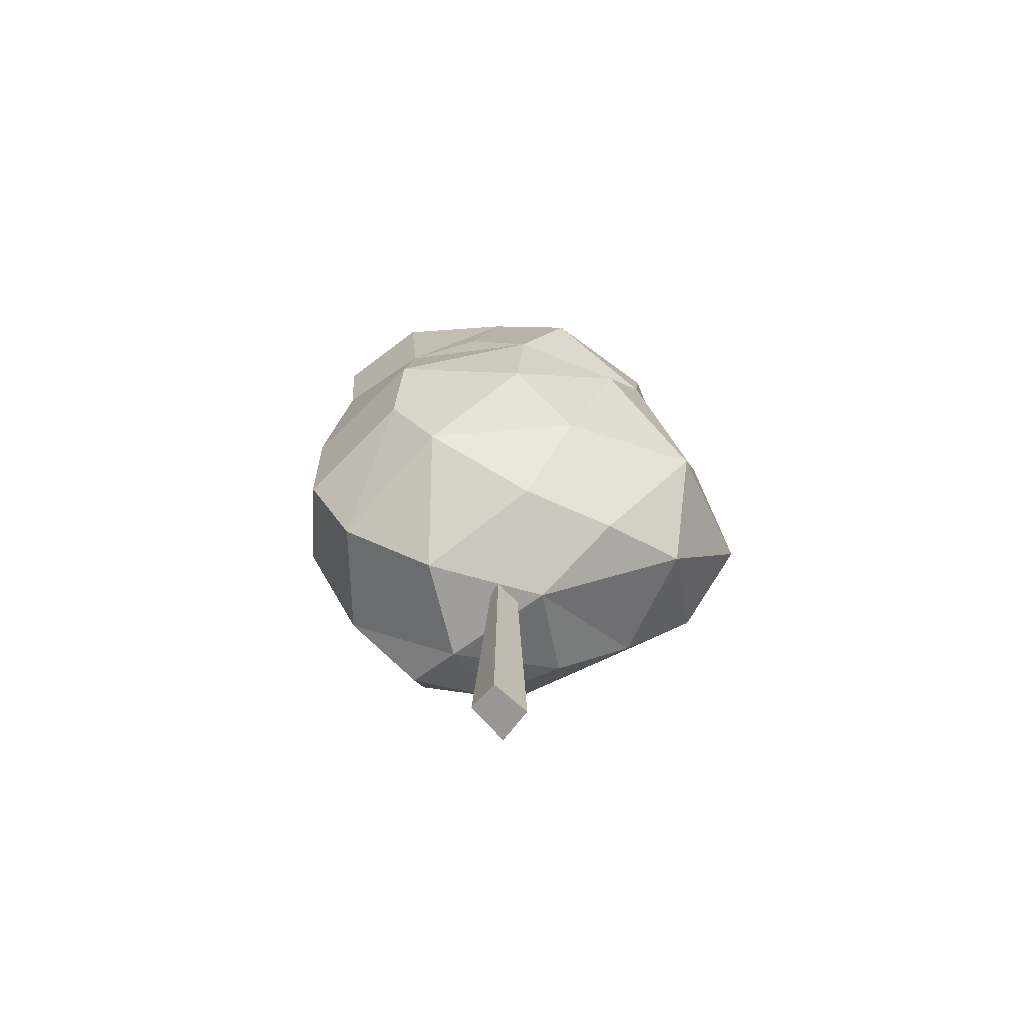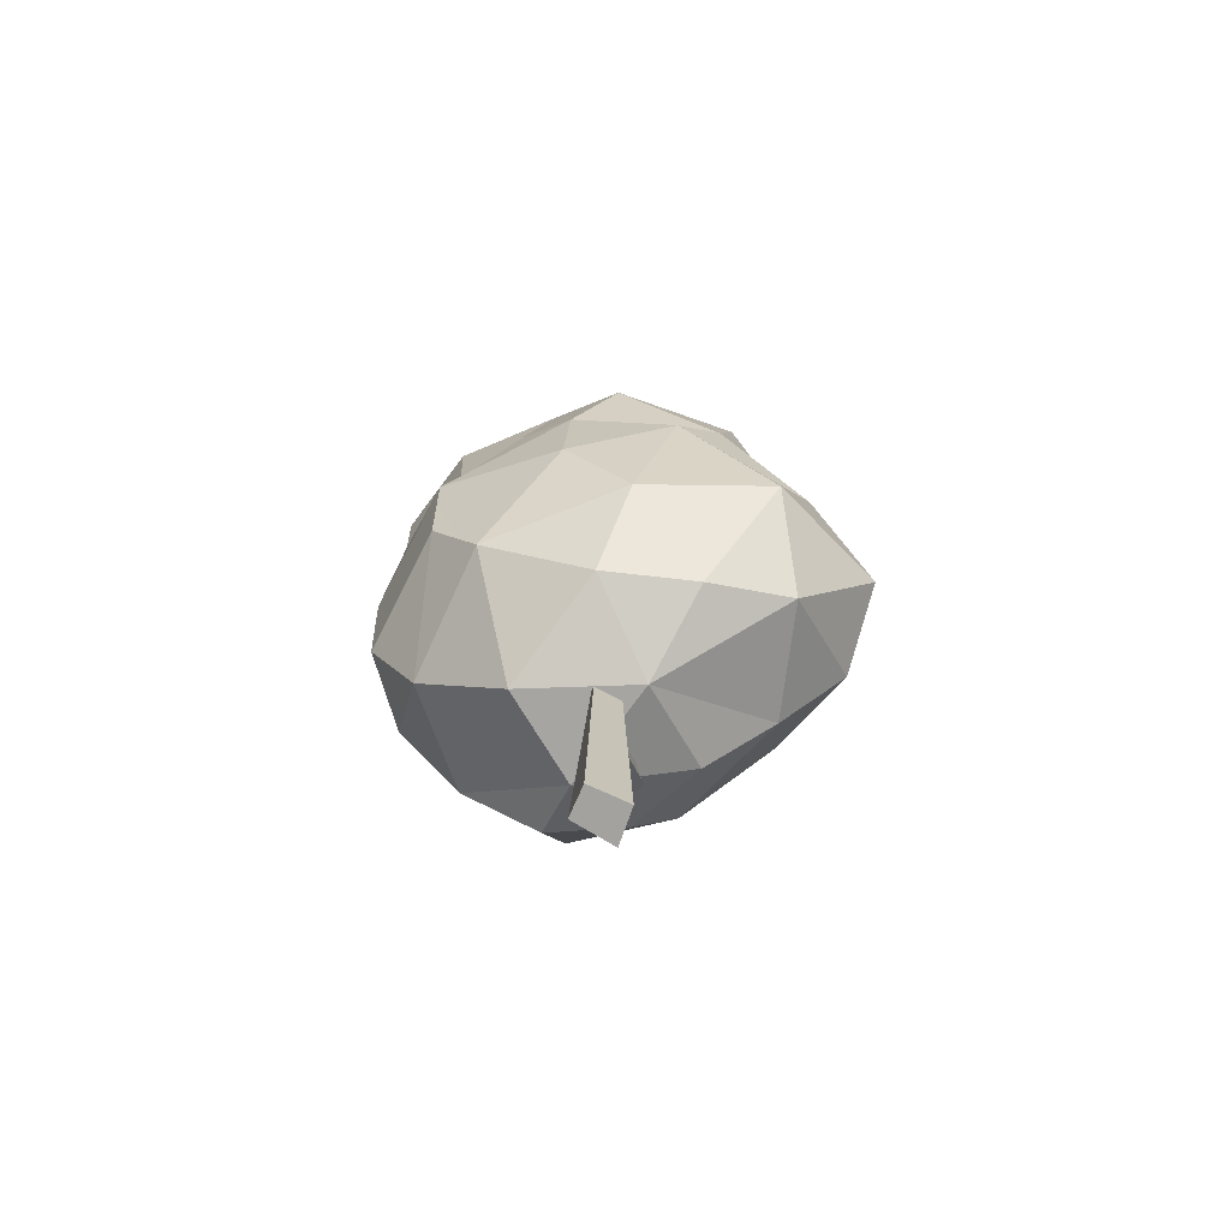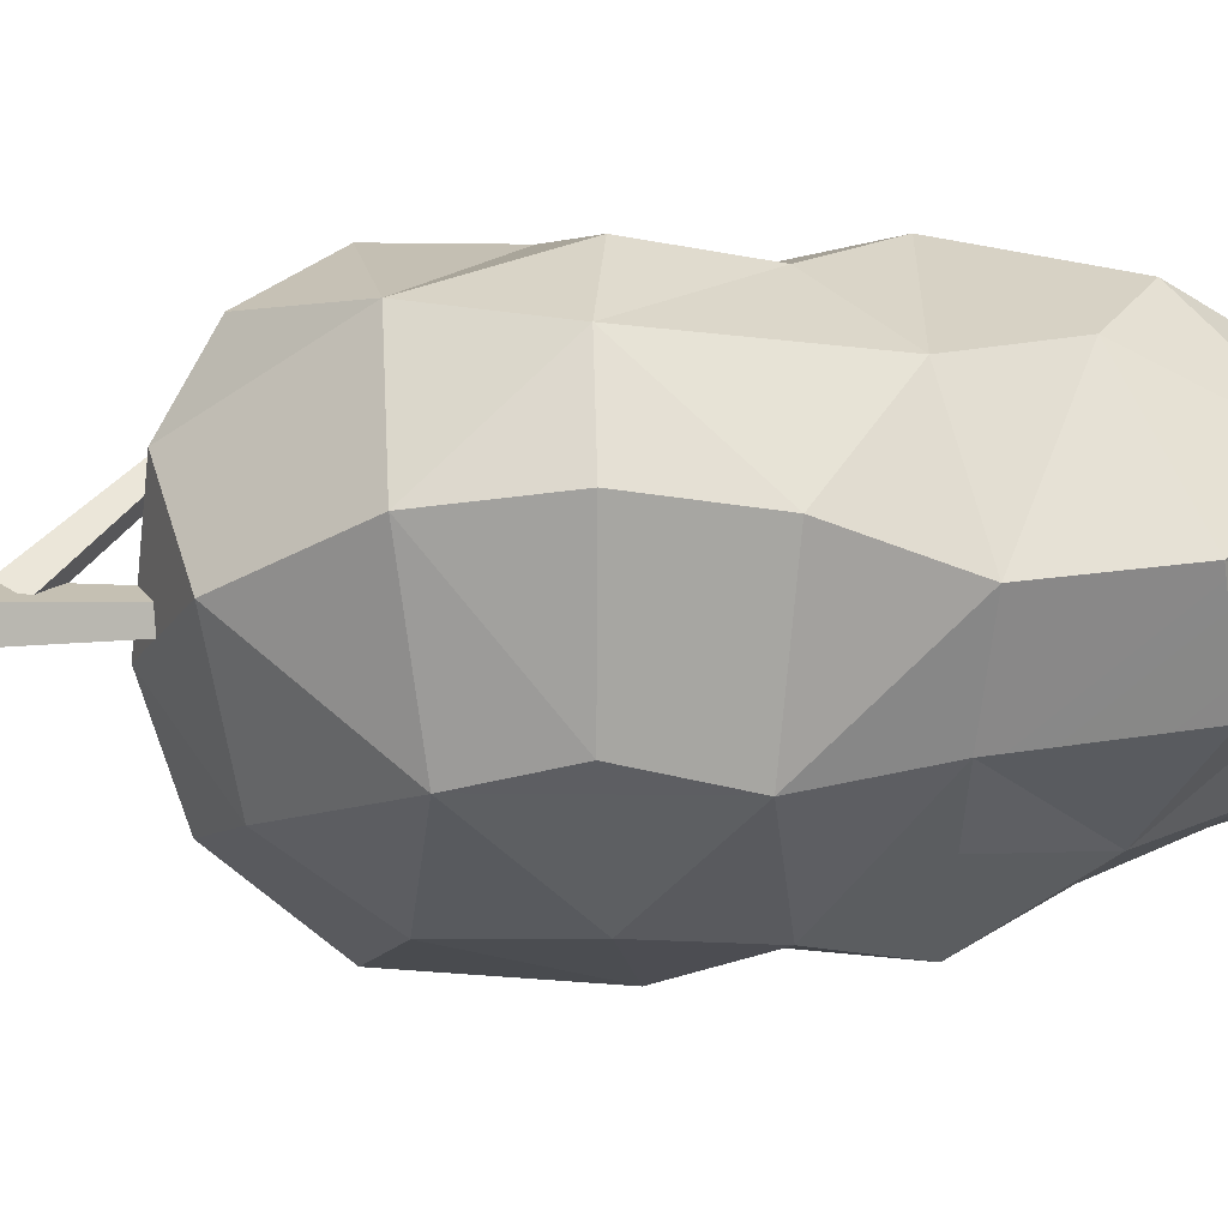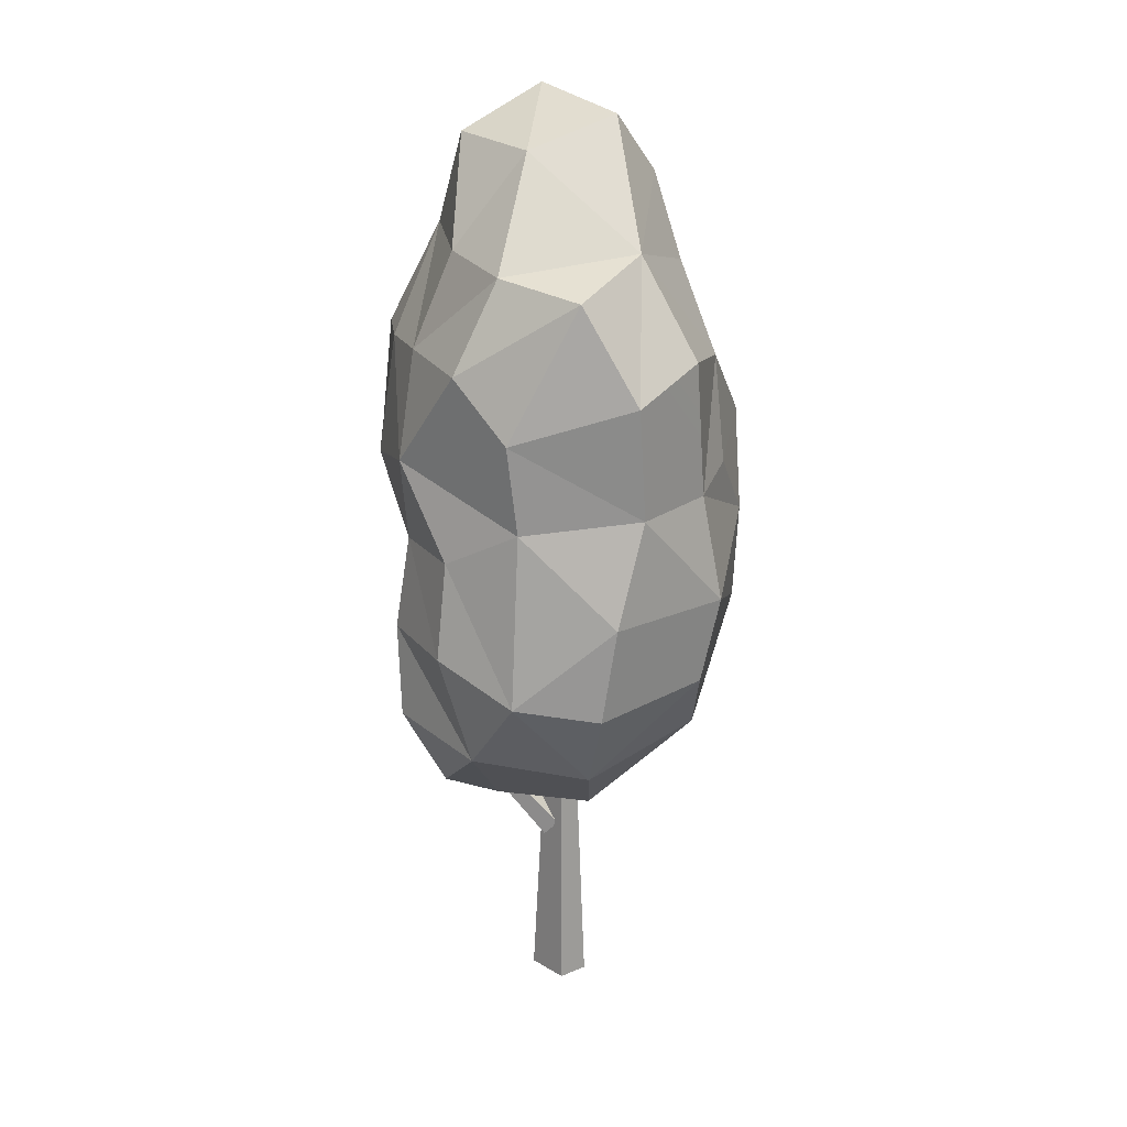
<metadata>
{"format":"obj","ext":"obj","renderer":"f3d","projection":"perspective","resolution":1024,"background":"white","views":[{"elev":-68.2,"azim":146.2,"up":"+Y"},{"elev":-72.6,"azim":163.9,"up":"+Y"},{"elev":4.5,"azim":72.8,"up":"+Z"},{"elev":22.5,"azim":61.4,"up":"+Y"}]}
</metadata>
<code>
g tree-beech
v -0.1106 5.231 0.6953
v 0.04315 5.815 0.2628
v 0.4783 5.192 0.6876
v -1.459 3.632 0.01032
v -1.045 3.146 -1.039
v -1.04 3.743 -0.8263
v -1.04 3.743 -0.8263
v -0.4569 3.594 -1.201
v -0.6031 4.299 -1.085
v 0.4516 3.45 -1.062
v 1.103 3.154 -0.5141
v 0.9959 3.817 -0.4338
v -0.9474 1.867 -0.791
v -0.7389 2.36 -1.26
v -1.459 2.551 -0.825
v -0.6031 4.299 -1.085
v -0.4569 3.594 -1.201
v 0.1855 4.037 -1.183
v 0.03839 1.762 0.889
v 0.5267 2.129 0.9332
v -0.0194 1.534 0.4807
v -0.7077 4.574 0.8266
v -1.277 3.814 0.6742
v -1.193 4.527 0.6309
v -0.2639 1.525 -0.2002
v -1.069 1.919 -0.05077
v -0.7038 1.703 0.2488
v 0.4811 4.637 0.9939
v 0.9641 5.115 0.403
v 0.8275 4.284 0.8226
v 1.227 4.522 0.1581
v 1.207 3.818 0.1026
v 0.8275 4.284 0.8226
v 1.272 3.181 0.3197
v 1.207 3.818 0.1026
v 1.103 3.154 -0.5141
v 1.103 3.154 -0.5141
v 1.207 3.818 0.1026
v 0.9959 3.817 -0.4338
v -1.459 3.632 0.01032
v -1.04 3.743 -0.8263
v -1.312 4.204 -0.433
v -0.7496 2.551 0.7963
v -1.201 3.152 0.3381
v -0.8091 3.11 0.6968
v -0.6461 6.082 -0.2062
v -0.6091 5.835 0.377
v -1.145 5.341 -0.1927
v -0.7389 2.36 -1.26
v -1.045 3.146 -1.039
v -1.459 2.551 -0.825
v -1.459 3.632 0.01032
v -1.454 2.923 -0.3595
v -1.045 3.146 -1.039
v -0.538 5.844 -0.7011
v -0.6461 6.082 -0.2062
v -1.145 5.341 -0.1927
v 0.6976 3.892 -0.7651
v 0.9959 3.817 -0.4338
v 0.5156 4.529 -0.8024
v -0.6031 4.299 -1.085
v -0.8806 5.188 -0.6214
v -1.312 4.204 -0.433
v -0.7189 2.07 0.7111
v -1.207 2.551 0.3166
v -0.7496 2.551 0.7963
v -0.7389 2.36 -1.26
v 0.06694 2.326 -1.048
v -0.1527 3.148 -1.271
v 0.6736 5.277 -0.1635
v 0.04315 5.815 0.2628
v 0.04147 5.981 -0.3544
v 0.2133 5.079 -0.7205
v 0.5156 4.529 -0.8024
v 0.6736 5.277 -0.1635
v -1.312 4.204 -0.433
v -1.04 3.743 -0.8263
v -0.6031 4.299 -1.085
v 0.04147 5.981 -0.3544
v -0.0558 5.587 -0.6828
v 0.6736 5.277 -0.1635
v -0.7389 2.36 -1.26
v -0.4086 1.745 -0.7726
v 0.06694 2.326 -1.048
v 0.2133 5.079 -0.7205
v 0.6736 5.277 -0.1635
v -0.0558 5.587 -0.6828
v -1.207 2.551 0.3166
v -1.431 2.312 -0.3005
v -1.454 2.923 -0.3595
v 0.4811 4.637 0.9939
v 0.4783 5.192 0.6876
v 0.9641 5.115 0.403
v 0.4783 5.192 0.6876
v 0.04315 5.815 0.2628
v 0.6736 5.277 -0.1635
v -1.277 3.814 0.6742
v -1.459 3.632 0.01032
v -1.498 4.324 0.1021
v -1.277 3.814 0.6742
v -0.7077 4.574 0.8266
v -0.7173 3.813 0.9474
v 0.1855 4.037 -1.183
v 0.4516 3.45 -1.062
v 0.6976 3.892 -0.7651
v -1.167 4.783 -0.08293
v -1.312 4.204 -0.433
v -0.8806 5.188 -0.6214
v 0.4516 3.45 -1.062
v 0.4721 2.855 -1.011
v 1.103 3.154 -0.5141
v -0.1106 5.231 0.6953
v -0.6091 5.835 0.377
v 0.04315 5.815 0.2628
v 0.5156 4.529 -0.8024
v 0.9959 3.817 -0.4338
v 1.019 4.674 -0.3571
v -0.7189 2.07 0.7111
v -0.7496 2.551 0.7963
v -0.1514 2.209 1.1
v 0.06694 2.326 -1.048
v 0.4721 2.855 -1.011
v -0.1527 3.148 -1.271
v -0.9474 1.867 -0.791
v -0.4086 1.745 -0.7726
v -0.7389 2.36 -1.26
v 0.5156 4.529 -0.8024
v 1.019 4.674 -0.3571
v 0.6736 5.277 -0.1635
v -0.432 1.792 0.7297
v -0.7189 2.07 0.7111
v -0.1514 2.209 1.1
v 0.9496 2.039 0.3289
v 0.817 2.196 -0.5049
v 0.4538 1.577 0.05284
v -1.167 4.783 -0.08293
v -0.8806 5.188 -0.6214
v -1.145 5.341 -0.1927
v 0.4516 3.45 -1.062
v 0.9959 3.817 -0.4338
v 0.6976 3.892 -0.7651
v -0.0194 1.534 0.4807
v 0.5267 2.129 0.9332
v 0.4538 1.577 0.05284
v -0.7189 2.07 0.7111
v -0.7038 1.703 0.2488
v -1.069 1.919 -0.05077
v 0.953 2.647 0.8654
v 0.4108 3.445 1.033
v 0.8517 3.727 0.7638
v -0.8956 5.218 0.4041
v -1.193 4.527 0.6309
v -1.167 4.783 -0.08293
v -1.069 1.919 -0.05077
v -0.2639 1.525 -0.2002
v -0.9474 1.867 -0.791
v 0.4538 1.577 0.05284
v 0.5267 2.129 0.9332
v 0.9496 2.039 0.3289
v 0.5267 2.129 0.9332
v -0.2032 2.812 1.096
v 0.4592 2.841 1.124
v -0.7038 1.703 0.2488
v -0.432 1.792 0.7297
v -0.0194 1.534 0.4807
v 1.078 2.619 -0.3926
v 0.817 2.196 -0.5049
v 0.9496 2.039 0.3289
v -0.1514 2.209 1.1
v -0.7496 2.551 0.7963
v -0.2032 2.812 1.096
v -0.1851 4.661 -1.007
v 0.1855 4.037 -1.183
v 0.5156 4.529 -0.8024
v -0.2639 1.525 -0.2002
v 0.4538 1.577 0.05284
v 0.1668 1.788 -0.6622
v 0.04315 5.815 0.2628
v -0.6461 6.082 -0.2062
v 0.04147 5.981 -0.3544
v -0.4086 1.745 -0.7726
v -0.2639 1.525 -0.2002
v 0.1668 1.788 -0.6622
v 0.5267 2.129 0.9332
v 0.4592 2.841 1.124
v 0.953 2.647 0.8654
v -0.538 5.844 -0.7011
v -0.0558 5.587 -0.6828
v 0.04147 5.981 -0.3544
v -1.045 3.146 -1.039
v -0.7389 2.36 -1.26
v -0.1527 3.148 -1.271
v 0.817 2.196 -0.5049
v 0.1668 1.788 -0.6622
v 0.4538 1.577 0.05284
v -0.538 5.844 -0.7011
v -1.145 5.341 -0.1927
v -0.8806 5.188 -0.6214
v -1.207 2.551 0.3166
v -1.201 3.152 0.3381
v -0.7496 2.551 0.7963
v -0.7173 3.813 0.9474
v -0.7077 4.574 0.8266
v -3.374e-05 4.001 1.132
v -0.1514 2.209 1.1
v -0.2032 2.812 1.096
v 0.5267 2.129 0.9332
v -1.312 4.204 -0.433
v -1.167 4.783 -0.08293
v -1.498 4.324 0.1021
v -1.193 4.527 0.6309
v -0.8956 5.218 0.4041
v -0.7077 4.574 0.8266
v 0.9496 2.039 0.3289
v 0.953 2.647 0.8654
v 1.232 2.577 0.4015
v -0.7189 2.07 0.7111
v -0.432 1.792 0.7297
v -0.7038 1.703 0.2488
v -1.167 4.783 -0.08293
v -1.193 4.527 0.6309
v -1.498 4.324 0.1021
v -0.8806 5.188 -0.6214
v -0.6031 4.299 -1.085
v -0.4086 5.233 -0.8725
v 1.272 3.181 0.3197
v 0.953 2.647 0.8654
v 0.8517 3.727 0.7638
v 0.8517 3.727 0.7638
v 0.8275 4.284 0.8226
v 1.207 3.818 0.1026
v 1.232 2.577 0.4015
v 0.953 2.647 0.8654
v 1.272 3.181 0.3197
v -1.201 3.152 0.3381
v -1.454 2.923 -0.3595
v -1.459 3.632 0.01032
v -0.4569 3.594 -1.201
v -1.045 3.146 -1.039
v -0.1527 3.148 -1.271
v -0.7077 4.574 0.8266
v -0.8956 5.218 0.4041
v -0.1741 4.634 0.9413
v -1.069 1.919 -0.05077
v -0.9474 1.867 -0.791
v -1.431 2.312 -0.3005
v -0.2032 2.812 1.096
v -0.1851 3.408 1.002
v 0.4592 2.841 1.124
v -1.277 3.814 0.6742
v -1.498 4.324 0.1021
v -1.193 4.527 0.6309
v -0.1741 4.634 0.9413
v -0.8956 5.218 0.4041
v -0.1106 5.231 0.6953
v 1.207 3.818 0.1026
v 1.272 3.181 0.3197
v 0.8517 3.727 0.7638
v 0.9496 2.039 0.3289
v 0.5267 2.129 0.9332
v 0.953 2.647 0.8654
v 0.8275 4.284 0.8226
v 0.9641 5.115 0.403
v 1.227 4.522 0.1581
v -0.1851 3.408 1.002
v -0.7173 3.813 0.9474
v -3.374e-05 4.001 1.132
v 0.4783 5.192 0.6876
v 0.6736 5.277 -0.1635
v 0.9641 5.115 0.403
v 0.9496 2.039 0.3289
v 1.232 2.577 0.4015
v 1.078 2.619 -0.3926
v 0.4721 2.855 -1.011
v 0.06694 2.326 -1.048
v 0.817 2.196 -0.5049
v -0.7496 2.551 0.7963
v -0.8091 3.11 0.6968
v -0.2032 2.812 1.096
v -0.432 1.792 0.7297
v 0.03839 1.762 0.889
v -0.0194 1.534 0.4807
v -0.6091 5.835 0.377
v -0.6461 6.082 -0.2062
v 0.04315 5.815 0.2628
v -0.1106 5.231 0.6953
v -0.8956 5.218 0.4041
v -0.6091 5.835 0.377
v -0.8956 5.218 0.4041
v -1.167 4.783 -0.08293
v -1.145 5.341 -0.1927
v -1.04 3.743 -0.8263
v -1.045 3.146 -1.039
v -0.4569 3.594 -1.201
v -0.432 1.792 0.7297
v -0.1514 2.209 1.1
v 0.03839 1.762 0.889
v 0.4592 2.841 1.124
v -0.1851 3.408 1.002
v 0.4108 3.445 1.033
v 0.4592 2.841 1.124
v 0.4108 3.445 1.033
v 0.953 2.647 0.8654
v -0.8956 5.218 0.4041
v -1.145 5.341 -0.1927
v -0.6091 5.835 0.377
v 0.03839 1.762 0.889
v -0.1514 2.209 1.1
v 0.5267 2.129 0.9332
v -0.6461 6.082 -0.2062
v -0.538 5.844 -0.7011
v 0.04147 5.981 -0.3544
v -0.9474 1.867 -0.791
v -0.2639 1.525 -0.2002
v -0.4086 1.745 -0.7726
v -1.207 2.551 0.3166
v -1.454 2.923 -0.3595
v -1.201 3.152 0.3381
v -1.454 2.923 -0.3595
v -1.431 2.312 -0.3005
v -1.459 2.551 -0.825
v -0.1106 5.231 0.6953
v 0.4783 5.192 0.6876
v -0.1741 4.634 0.9413
v -0.8806 5.188 -0.6214
v -0.4086 5.233 -0.8725
v -0.538 5.844 -0.7011
v -1.454 2.923 -0.3595
v -1.459 2.551 -0.825
v -1.045 3.146 -1.039
v -1.201 3.152 0.3381
v -1.277 3.814 0.6742
v -0.7173 3.813 0.9474
v -1.201 3.152 0.3381
v -0.7173 3.813 0.9474
v -0.8091 3.11 0.6968
v 0.1855 4.037 -1.183
v 0.6976 3.892 -0.7651
v 0.5156 4.529 -0.8024
v -0.1851 3.408 1.002
v -3.374e-05 4.001 1.132
v 0.4108 3.445 1.033
v -0.4569 3.594 -1.201
v -0.1527 3.148 -1.271
v 0.4516 3.45 -1.062
v -0.8091 3.11 0.6968
v -0.1851 3.408 1.002
v -0.2032 2.812 1.096
v -1.201 3.152 0.3381
v -1.459 3.632 0.01032
v -1.277 3.814 0.6742
v -0.8091 3.11 0.6968
v -0.7173 3.813 0.9474
v -0.1851 3.408 1.002
v -1.459 3.632 0.01032
v -1.312 4.204 -0.433
v -1.498 4.324 0.1021
v -0.0194 1.534 0.4807
v 0.4538 1.577 0.05284
v -0.2639 1.525 -0.2002
v 0.4516 3.45 -1.062
v -0.1527 3.148 -1.271
v 0.4721 2.855 -1.011
v -0.4569 3.594 -1.201
v 0.4516 3.45 -1.062
v 0.1855 4.037 -1.183
v -3.374e-05 4.001 1.132
v -0.1741 4.634 0.9413
v 0.4811 4.637 0.9939
v 0.4108 3.445 1.033
v -3.374e-05 4.001 1.132
v 0.8517 3.727 0.7638
v 0.6736 5.277 -0.1635
v 1.019 4.674 -0.3571
v 1.227 4.522 0.1581
v -0.1741 4.634 0.9413
v 0.4783 5.192 0.6876
v 0.4811 4.637 0.9939
v -1.459 2.551 -0.825
v -1.431 2.312 -0.3005
v -0.9474 1.867 -0.791
v -0.7038 1.703 0.2488
v -0.0194 1.534 0.4807
v -0.2639 1.525 -0.2002
v 0.06694 2.326 -1.048
v 0.1668 1.788 -0.6622
v 0.817 2.196 -0.5049
v 0.06694 2.326 -1.048
v -0.4086 1.745 -0.7726
v 0.1668 1.788 -0.6622
v -3.374e-05 4.001 1.132
v -0.7077 4.574 0.8266
v -0.1741 4.634 0.9413
v 1.227 4.522 0.1581
v 0.9641 5.115 0.403
v 0.6736 5.277 -0.1635
v -0.538 5.844 -0.7011
v -0.4086 5.233 -0.8725
v -0.0558 5.587 -0.6828
v -0.0558 5.587 -0.6828
v -0.4086 5.233 -0.8725
v 0.2133 5.079 -0.7205
v 0.05981 6.331e-08 -0.1419
v 0.006913 1.839 -0.0921
v -0.1474 1.84 -0.06273
v -0.1969 4.328e-08 -0.1028
v 0.08469 -2.205e-08 0.05452
v -0.0124 1.839 0.00193
v 0.006913 1.839 -0.0921
v 0.05981 6.331e-08 -0.1419
v -0.1859 -6.184e-08 0.1307
v -0.1645 1.839 0.03311
v -0.0124 1.839 0.00193
v 0.08469 -2.205e-08 0.05452
v -0.1969 4.328e-08 -0.1028
v -0.1474 1.84 -0.06273
v -0.1645 1.839 0.03311
v -0.1859 -6.184e-08 0.1307
v -0.08708 1.142 -0.06931
v -0.4672 1.856 0.466
v -0.4842 1.805 0.5111
v -0.1593 1.044 -0.01044
v -0.02491 1.166 0.02289
v -0.4207 1.862 0.54
v -0.4672 1.856 0.466
v -0.08708 1.142 -0.06931
v -0.1003 1.065 0.0864
v -0.4419 1.829 0.5943
v -0.4207 1.862 0.54
v -0.02491 1.166 0.02289
v -0.1593 1.044 -0.01044
v -0.4842 1.805 0.5111
v -0.4419 1.829 0.5943
v -0.1003 1.065 0.0864
v 1.207 3.818 0.1026
v 1.227 4.522 0.1581
v 0.9959 3.817 -0.4338
v 1.019 4.674 -0.3571
v -0.6031 4.299 -1.085
v 0.1855 4.037 -1.183
v -0.1851 4.661 -1.007
v -0.4086 5.233 -0.8725
v 1.232 2.577 0.4015
v 1.272 3.181 0.3197
v 1.078 2.619 -0.3926
v 1.103 3.154 -0.5141
v -1.207 2.551 0.3166
v -1.069 1.919 -0.05077
v -1.431 2.312 -0.3005
v -0.7189 2.07 0.7111
v 0.4721 2.855 -1.011
v 0.817 2.196 -0.5049
v 1.103 3.154 -0.5141
v 1.078 2.619 -0.3926
v -0.1851 4.661 -1.007
v 0.5156 4.529 -0.8024
v 0.2133 5.079 -0.7205
v -0.4086 5.233 -0.8725
v 0.8517 3.727 0.7638
v -3.374e-05 4.001 1.132
v 0.8275 4.284 0.8226
v 0.4811 4.637 0.9939
v -0.1969 4.328e-08 -0.1028
v -0.1859 -6.184e-08 0.1307
v 0.08469 -2.205e-08 0.05452
v 0.05981 6.331e-08 -0.1419
g tree-beech_0
f 3 2 1
f 6 5 4
f 9 8 7
f 12 11 10
f 15 14 13
f 18 17 16
f 21 20 19
f 24 23 22
f 27 26 25
f 30 29 28
f 33 32 31
f 36 35 34
f 39 38 37
f 42 41 40
f 45 44 43
f 48 47 46
f 51 50 49
f 54 53 52
f 57 56 55
f 60 59 58
f 63 62 61
f 66 65 64
f 69 68 67
f 72 71 70
f 75 74 73
f 78 77 76
f 81 80 79
f 84 83 82
f 87 86 85
f 90 89 88
f 93 92 91
f 96 95 94
f 99 98 97
f 102 101 100
f 105 104 103
f 108 107 106
f 111 110 109
f 114 113 112
f 117 116 115
f 120 119 118
f 123 122 121
f 126 125 124
f 129 128 127
f 132 131 130
f 135 134 133
f 138 137 136
f 141 140 139
f 144 143 142
f 147 146 145
f 150 149 148
f 153 152 151
f 156 155 154
f 159 158 157
f 162 161 160
f 165 164 163
f 168 167 166
f 171 170 169
f 174 173 172
f 177 176 175
f 180 179 178
f 183 182 181
f 186 185 184
f 189 188 187
f 192 191 190
f 195 194 193
f 198 197 196
f 201 200 199
f 204 203 202
f 207 206 205
f 210 209 208
f 213 212 211
f 216 215 214
f 219 218 217
f 222 221 220
f 225 224 223
f 228 227 226
f 231 230 229
f 234 233 232
f 237 236 235
f 240 239 238
f 243 242 241
f 246 245 244
f 249 248 247
f 252 251 250
f 255 254 253
f 258 257 256
f 261 260 259
f 264 263 262
f 267 266 265
f 270 269 268
f 273 272 271
f 276 275 274
f 279 278 277
f 282 281 280
f 285 284 283
f 288 287 286
f 291 290 289
f 294 293 292
f 297 296 295
f 300 299 298
f 303 302 301
f 306 305 304
f 309 308 307
f 312 311 310
f 315 314 313
f 318 317 316
f 321 320 319
f 324 323 322
f 327 326 325
f 330 329 328
f 333 332 331
f 336 335 334
f 339 338 337
f 342 341 340
f 345 344 343
f 348 347 346
f 351 350 349
f 354 353 352
f 357 356 355
f 360 359 358
f 363 362 361
f 366 365 364
f 369 368 367
f 372 371 370
f 375 374 373
f 378 377 376
f 381 380 379
f 384 383 382
f 387 386 385
f 390 389 388
f 393 392 391
f 396 395 394
f 399 398 397
f 402 401 400
f 405 404 403
f 406 405 403
f 409 408 407
f 410 409 407
f 413 412 411
f 414 413 411
f 417 416 415
f 418 417 415
f 421 420 419
f 422 421 419
f 425 424 423
f 426 425 423
f 429 428 427
f 430 429 427
f 433 432 431
f 434 433 431
f 437 436 435
f 438 436 437
f 441 440 439
f 442 441 439
f 445 444 443
f 444 445 446
f 449 448 447
f 450 447 448
f 453 452 451
f 452 453 454
f 457 456 455
f 457 455 458
f 461 460 459
f 461 462 460
f 465 464 463
f 466 465 463

</code>
